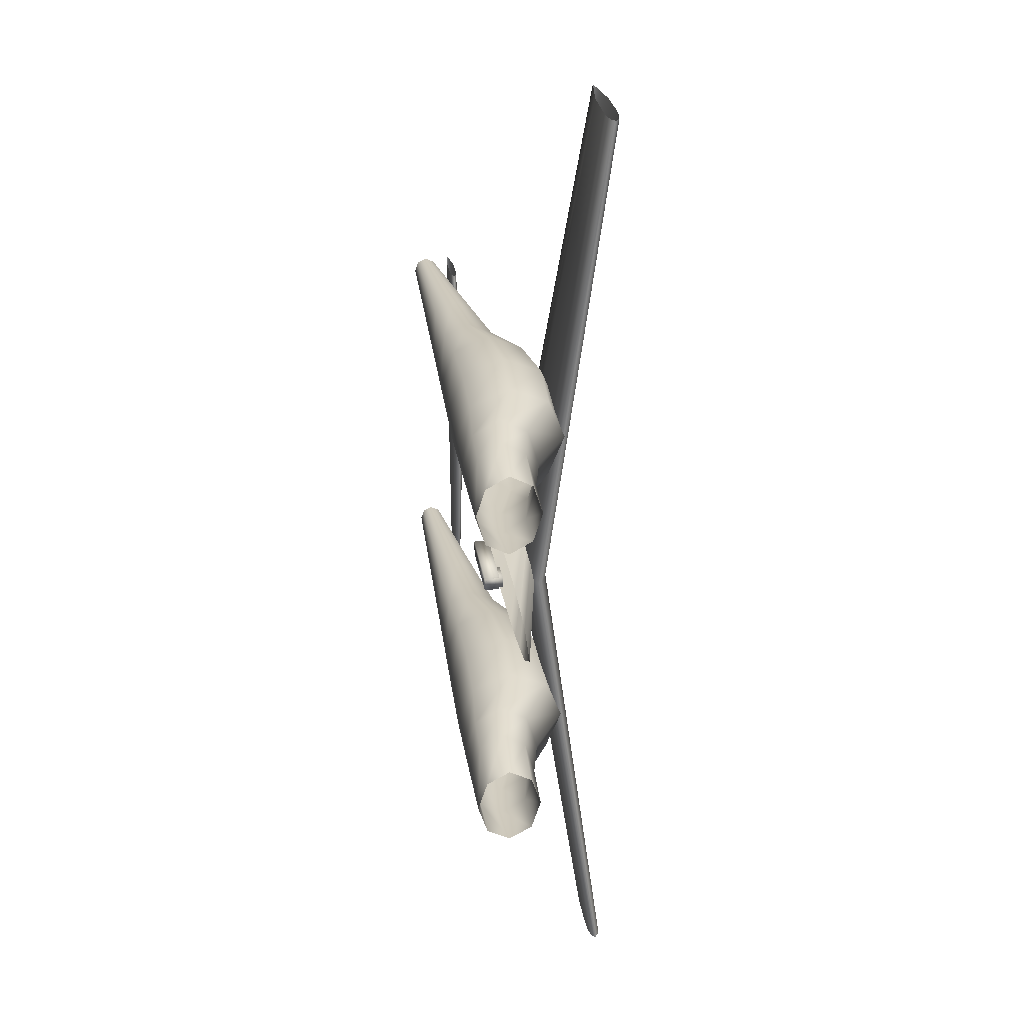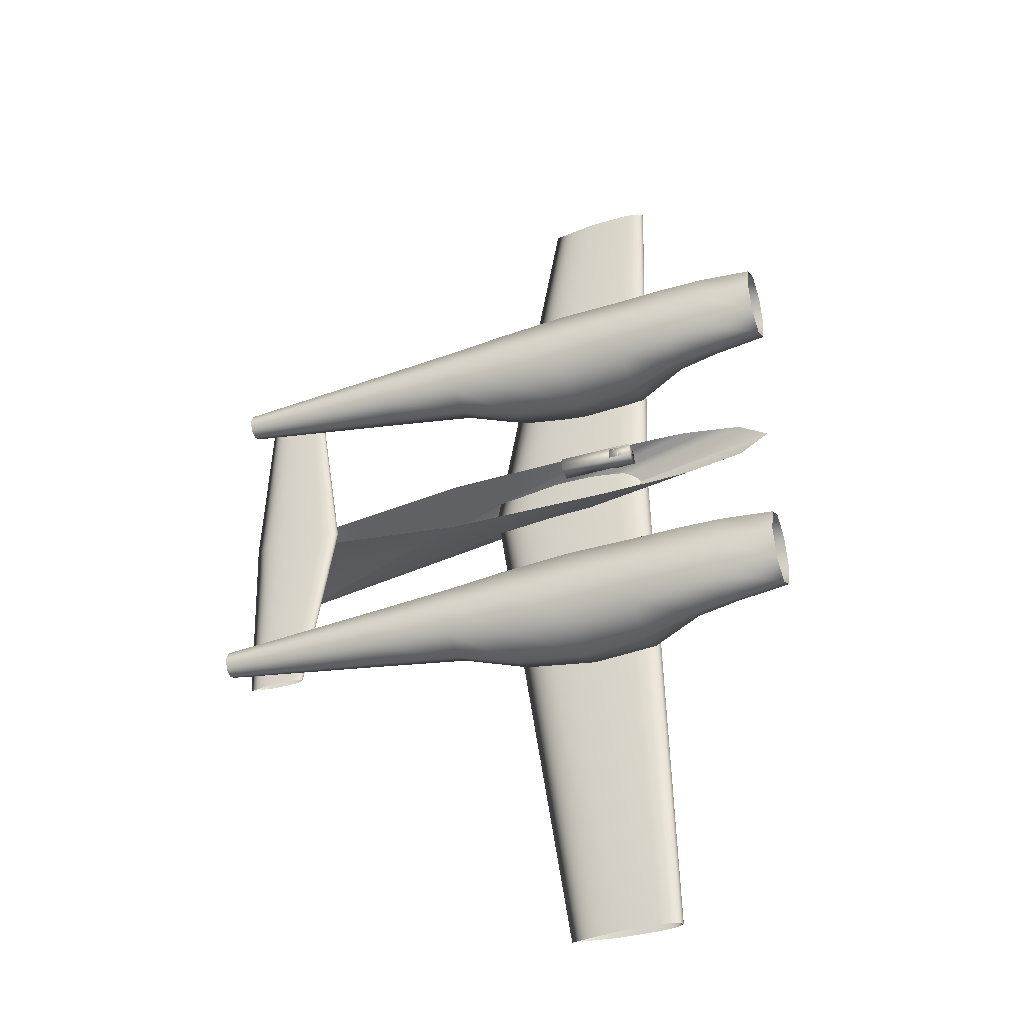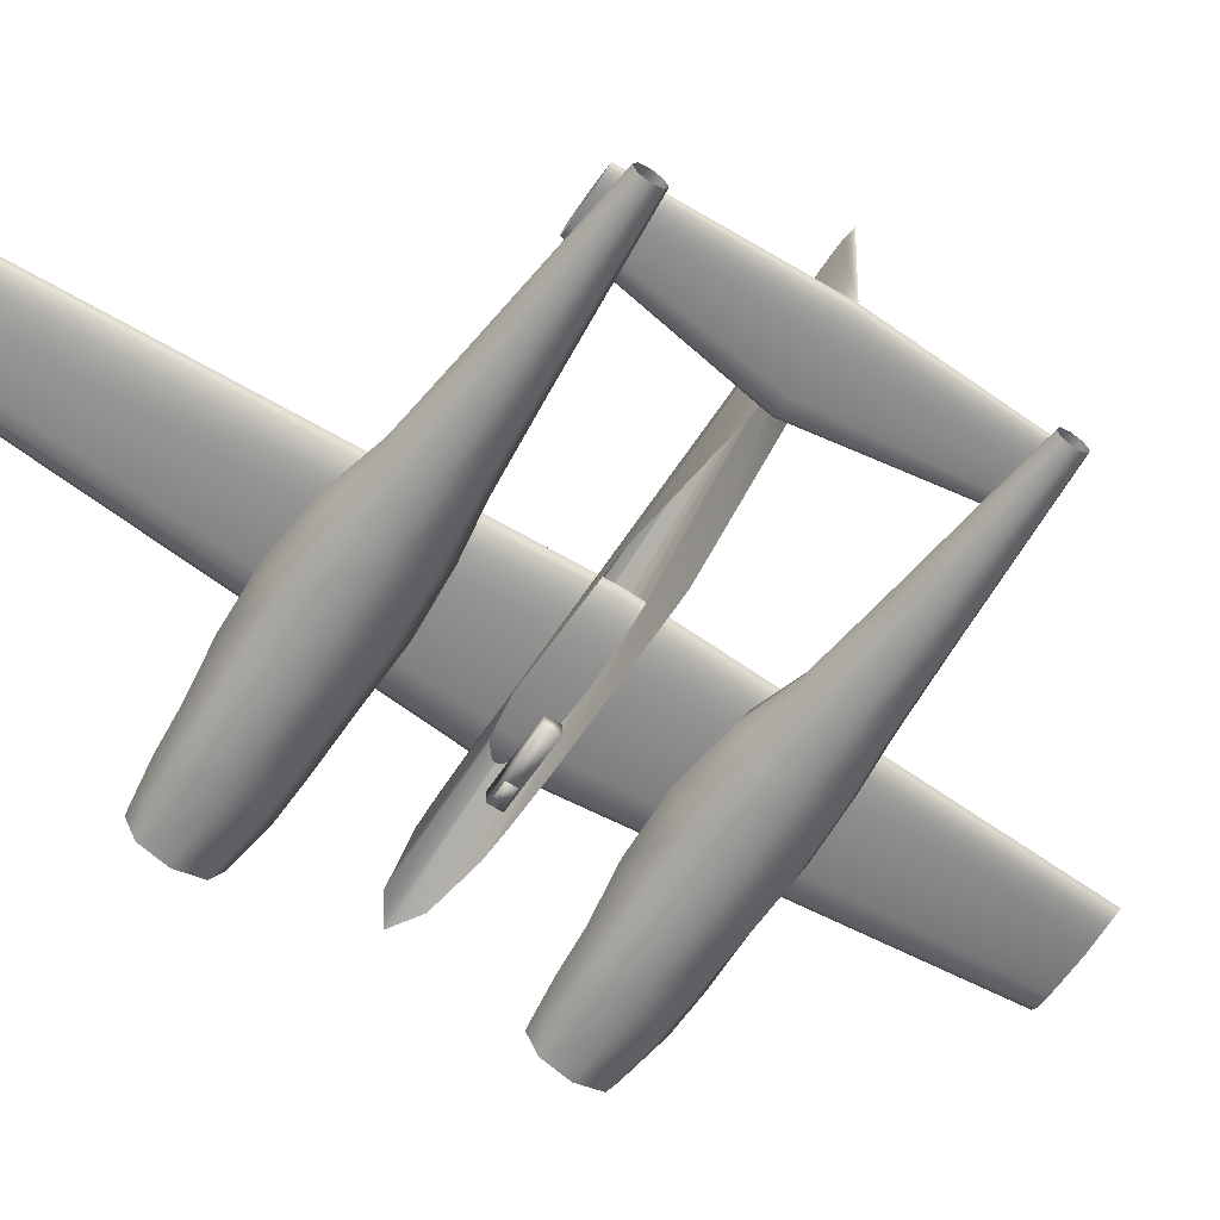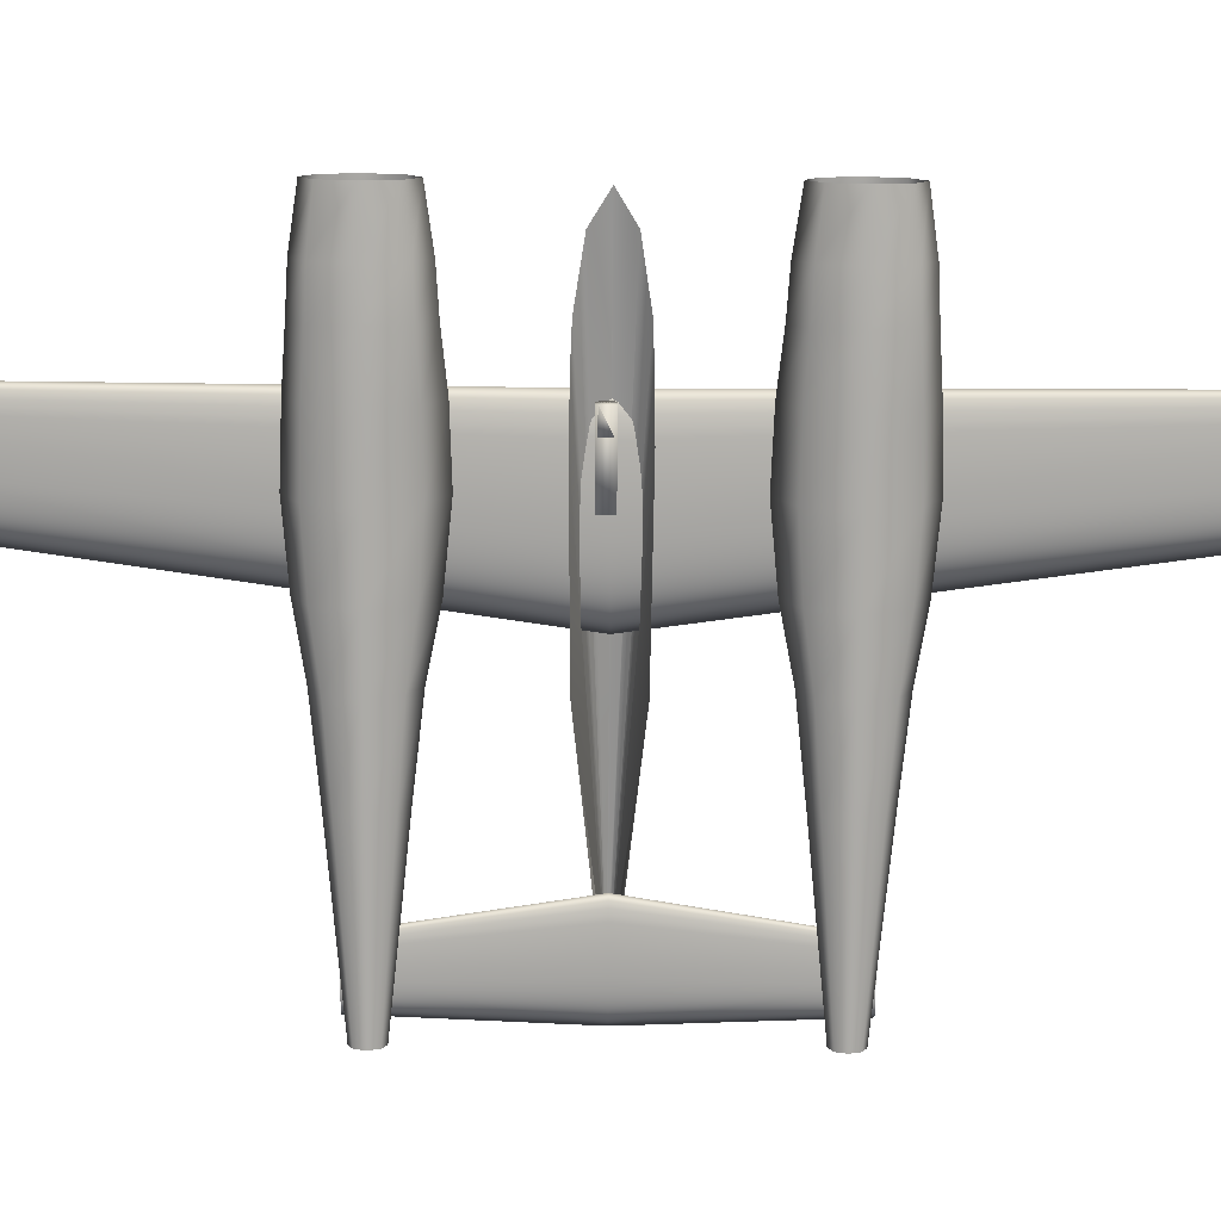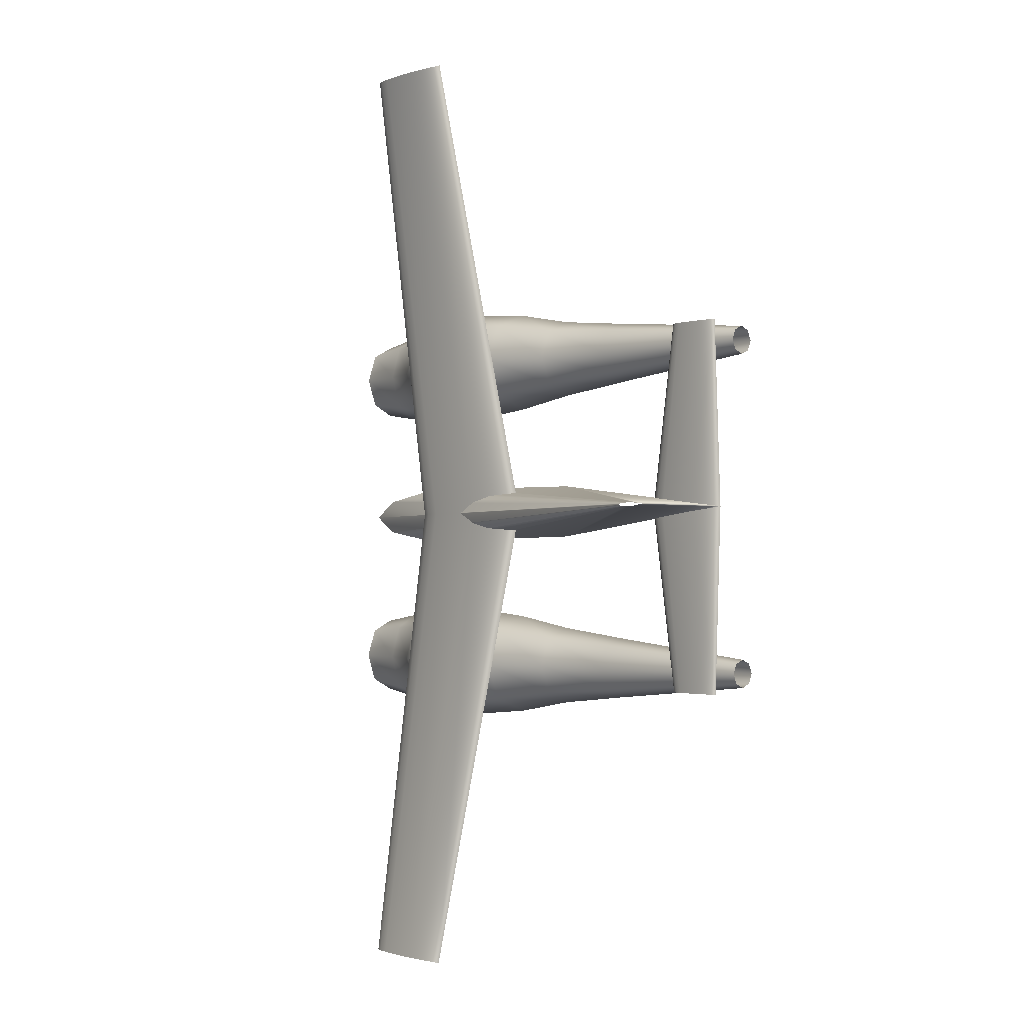
<metadata>
{"format":"obj","ext":"obj","renderer":"f3d","projection":"perspective","resolution":1024,"background":"white","views":[{"elev":29.2,"azim":-99.1,"up":"+Y"},{"elev":-38.5,"azim":-159.5,"up":"+Y"},{"elev":-61.4,"azim":56.5,"up":"+Z"},{"elev":-77.9,"azim":-90.4,"up":"+Z"},{"elev":-1.6,"azim":51.2,"up":"+Y"}]}
</metadata>
<code>
v 0.1682 0.5 0.1096
v 0.1766 0.5 0.1158
v 0.185 0.5 0.1173
v 0.1934 0.5 0.1189
v 0.2018 0.5 0.1193
v 0.2186 0.5 0.1197
v 0.2691 0.5 0.1189
v 0.3363 0.5 0.1096
v 0.2691 0.5 0.1003
v 0.2186 0.5 0.0995
v 0.2018 0.5 0.09988
v 0.1934 0.5 0.1003
v 0.185 0.5 0.1018
v 0.1766 0.5 0.1034
v 0.1755 0.975 0.1772
v 0.181 0.975 0.1812
v 0.1865 0.975 0.1823
v 0.192 0.975 0.1833
v 0.1975 0.975 0.1835
v 0.2084 0.975 0.1838
v 0.2413 0.975 0.1833
v 0.2851 0.975 0.1772
v 0.2413 0.975 0.1711
v 0.2084 0.975 0.1706
v 0.1975 0.975 0.1709
v 0.192 0.975 0.1711
v 0.1865 0.975 0.1721
v 0.181 0.975 0.1732
v 0.1755 0.025 0.1772
v 0.181 0.025 0.1812
v 0.1865 0.025 0.1823
v 0.192 0.025 0.1833
v 0.1975 0.025 0.1835
v 0.2084 0.025 0.1838
v 0.2413 0.025 0.1833
v 0.2851 0.025 0.1772
v 0.2413 0.025 0.1711
v 0.2084 0.025 0.1706
v 0.1975 0.025 0.1709
v 0.192 0.025 0.1711
v 0.1865 0.025 0.1721
v 0.181 0.025 0.1732
v 0.5086 0.5 0.07538
v 0.5133 0.5 0.07888
v 0.5181 0.5 0.07976
v 0.5228 0.5 0.08064
v 0.5276 0.5 0.08086
v 0.5371 0.5 0.08108
v 0.5656 0.5 0.08064
v 0.6036 0.5 0.07538
v 0.5656 0.5 0.07011
v 0.5371 0.5 0.06968
v 0.5276 0.5 0.06989
v 0.5228 0.5 0.07011
v 0.5181 0.5 0.07099
v 0.5133 0.5 0.07187
v 0.5378 0.6827 0.07538
v 0.5407 0.6827 0.07753
v 0.5437 0.6827 0.07807
v 0.5466 0.6827 0.07861
v 0.5495 0.6827 0.07875
v 0.5554 0.6827 0.07888
v 0.5729 0.6827 0.07861
v 0.5963 0.6827 0.07538
v 0.5729 0.6827 0.07214
v 0.5554 0.6827 0.07187
v 0.5495 0.6827 0.072
v 0.5466 0.6827 0.07214
v 0.5437 0.6827 0.07268
v 0.5407 0.6827 0.07322
v 0.5378 0.3173 0.07538
v 0.5407 0.3173 0.07753
v 0.5437 0.3173 0.07807
v 0.5466 0.3173 0.07861
v 0.5495 0.3173 0.07875
v 0.5554 0.3173 0.07888
v 0.5729 0.3173 0.07861
v 0.5963 0.3173 0.07538
v 0.5729 0.3173 0.07214
v 0.5554 0.3173 0.07187
v 0.5495 0.3173 0.072
v 0.5466 0.3173 0.07214
v 0.5437 0.3173 0.07268
v 0.5407 0.3173 0.07322
v 0.025 0.3777 0.05592
v 0.025 0.3659 0.07779
v 0.025 0.3374 0.08684
v 0.025 0.309 0.07779
v 0.025 0.2972 0.05592
v 0.025 0.309 0.03406
v 0.025 0.3374 0.025
v 0.025 0.3659 0.03406
v 0.07688 0.3852 0.05712
v 0.07688 0.3712 0.07983
v 0.07688 0.3374 0.08923
v 0.07688 0.3037 0.07983
v 0.07688 0.2897 0.05712
v 0.07688 0.3037 0.03441
v 0.07688 0.3374 0.025
v 0.07688 0.3712 0.03441
v 0.1184 0.3878 0.06202
v 0.1184 0.373 0.08821
v 0.1184 0.3374 0.09905
v 0.1184 0.3019 0.08821
v 0.1184 0.2871 0.06202
v 0.1184 0.3019 0.03584
v 0.1184 0.3374 0.025
v 0.1184 0.373 0.03584
v 0.1712 0.3926 0.07925
v 0.1712 0.3764 0.1174
v 0.1712 0.3374 0.1333
v 0.1712 0.2985 0.1174
v 0.1712 0.2823 0.07925
v 0.1712 0.2985 0.04106
v 0.1712 0.3374 0.02524
v 0.1712 0.3764 0.04106
v 0.2357 0.3949 0.08234
v 0.2357 0.3781 0.1214
v 0.2357 0.3374 0.1375
v 0.2357 0.2968 0.1214
v 0.2357 0.28 0.08234
v 0.2357 0.2968 0.04332
v 0.2357 0.3374 0.02715
v 0.2357 0.3781 0.04332
v 0.3044 0.3883 0.07816
v 0.3044 0.3734 0.1126
v 0.3044 0.3374 0.1269
v 0.3044 0.3015 0.1126
v 0.3044 0.2866 0.07816
v 0.3044 0.3015 0.04371
v 0.3044 0.3374 0.02944
v 0.3044 0.3734 0.04371
v 0.3631 0.3768 0.06617
v 0.3631 0.3652 0.09076
v 0.3631 0.3374 0.1009
v 0.3631 0.3096 0.09076
v 0.3631 0.2981 0.06617
v 0.3631 0.3096 0.04158
v 0.3631 0.3374 0.0314
v 0.3631 0.3652 0.04158
v 0.4447 0.3678 0.06143
v 0.4447 0.3589 0.08075
v 0.4447 0.3374 0.08875
v 0.4447 0.316 0.08075
v 0.4447 0.3071 0.06143
v 0.4447 0.316 0.04212
v 0.4447 0.3374 0.03412
v 0.4447 0.3589 0.04212
v 0.6096 0.3511 0.05186
v 0.6096 0.3471 0.06051
v 0.6096 0.3374 0.0641
v 0.6096 0.3278 0.06051
v 0.6096 0.3238 0.05186
v 0.6096 0.3278 0.0432
v 0.6096 0.3374 0.03961
v 0.6096 0.3471 0.0432
v 0.025 0.7028 0.05592
v 0.025 0.691 0.07779
v 0.025 0.6626 0.08684
v 0.025 0.6341 0.07779
v 0.025 0.6223 0.05592
v 0.025 0.6341 0.03406
v 0.025 0.6626 0.025
v 0.025 0.691 0.03406
v 0.07688 0.7103 0.05712
v 0.07688 0.6963 0.07983
v 0.07688 0.6626 0.08923
v 0.07688 0.6288 0.07983
v 0.07688 0.6148 0.05712
v 0.07688 0.6288 0.03441
v 0.07688 0.6626 0.025
v 0.07688 0.6963 0.03441
v 0.1184 0.7129 0.06202
v 0.1184 0.6981 0.08821
v 0.1184 0.6626 0.09905
v 0.1184 0.627 0.08821
v 0.1184 0.6122 0.06202
v 0.1184 0.627 0.03584
v 0.1184 0.6626 0.025
v 0.1184 0.6981 0.03584
v 0.1712 0.7177 0.07925
v 0.1712 0.7015 0.1174
v 0.1712 0.6626 0.1333
v 0.1712 0.6236 0.1174
v 0.1712 0.6074 0.07925
v 0.1712 0.6236 0.04106
v 0.1712 0.6626 0.02524
v 0.1712 0.7015 0.04106
v 0.2357 0.72 0.08234
v 0.2357 0.7032 0.1214
v 0.2357 0.6626 0.1375
v 0.2357 0.6219 0.1214
v 0.2357 0.6051 0.08234
v 0.2357 0.6219 0.04332
v 0.2357 0.6626 0.02715
v 0.2357 0.7032 0.04332
v 0.3044 0.7134 0.07816
v 0.3044 0.6985 0.1126
v 0.3044 0.6626 0.1269
v 0.3044 0.6266 0.1126
v 0.3044 0.6117 0.07816
v 0.3044 0.6266 0.04371
v 0.3044 0.6626 0.02944
v 0.3044 0.6985 0.04371
v 0.3631 0.7019 0.06617
v 0.3631 0.6904 0.09076
v 0.3631 0.6626 0.1009
v 0.3631 0.6348 0.09076
v 0.3631 0.6232 0.06617
v 0.3631 0.6348 0.04158
v 0.3631 0.6626 0.0314
v 0.3631 0.6904 0.04158
v 0.4447 0.6929 0.06143
v 0.4447 0.684 0.08075
v 0.4447 0.6626 0.08875
v 0.4447 0.6411 0.08075
v 0.4447 0.6322 0.06143
v 0.4447 0.6411 0.04212
v 0.4447 0.6626 0.03412
v 0.4447 0.684 0.04212
v 0.6096 0.6762 0.05186
v 0.6096 0.6722 0.06051
v 0.6096 0.6626 0.0641
v 0.6096 0.6529 0.06051
v 0.6096 0.6489 0.05186
v 0.6096 0.6529 0.0432
v 0.6096 0.6626 0.03961
v 0.6096 0.6722 0.0432
v 0.03059 0.5 0.07615
v 0.05926 0.5176 0.07615
v 0.08792 0.5221 0.07615
v 0.1166 0.5265 0.07615
v 0.1452 0.5276 0.07615
v 0.2026 0.5287 0.07615
v 0.3746 0.5265 0.07615
v 0.6039 0.5 0.07615
v 0.3746 0.4735 0.07615
v 0.2026 0.4713 0.07615
v 0.1452 0.4724 0.07615
v 0.1166 0.4735 0.07615
v 0.08792 0.4779 0.07615
v 0.05926 0.4824 0.07615
v 0.5802 0.5 0.1858
v 0.5819 0.501 0.1858
v 0.5835 0.5013 0.1858
v 0.5851 0.5015 0.1858
v 0.5868 0.5016 0.1858
v 0.59 0.5016 0.1858
v 0.5999 0.5015 0.1858
v 0.6129 0.5 0.1858
v 0.5999 0.4985 0.1858
v 0.59 0.4984 0.1858
v 0.5868 0.4984 0.1858
v 0.5851 0.4985 0.1858
v 0.5835 0.4987 0.1858
v 0.5819 0.499 0.1858
v 0.1712 0.4963 0.05423
v 0.2442 0.4963 0.05423
v 0.2442 0.511 0.05423
v 0.1712 0.511 0.05423
v 0.1712 0.4963 0.06885
v 0.2442 0.4963 0.06885
v 0.2442 0.511 0.06885
v 0.1712 0.511 0.06885
v 0.1712 0.4982 0.05423
v 0.1931 0.4982 0.05423
v 0.1931 0.5091 0.05423
v 0.1712 0.5091 0.05423
v 0.1712 0.4982 0.0725
v 0.1931 0.4982 0.0725
v 0.1931 0.5091 0.0725
v 0.1712 0.5091 0.0725
f 1 16 15
f 2 17 16
f 3 18 17
f 4 19 18
f 5 20 19
f 6 21 20
f 7 22 21
f 8 23 22
f 9 24 23
f 10 25 24
f 11 26 25
f 12 27 26
f 13 28 27
f 14 15 28
f 1 2 16
f 2 3 17
f 3 4 18
f 4 5 19
f 5 6 20
f 6 7 21
f 7 8 22
f 8 9 23
f 9 10 24
f 10 11 25
f 11 12 26
f 12 13 27
f 13 14 28
f 14 1 15
f 30 1 29
f 31 2 30
f 31 32 3
f 32 33 4
f 33 34 5
f 34 35 6
f 35 36 7
f 36 37 8
f 37 38 9
f 38 39 10
f 39 40 11
f 40 41 12
f 41 42 13
f 42 29 14
f 1 30 2
f 3 2 31
f 4 3 32
f 5 4 33
f 6 5 34
f 7 6 35
f 8 7 36
f 9 8 37
f 10 9 38
f 11 10 39
f 12 11 40
f 13 12 41
f 14 13 42
f 1 14 29
f 43 58 57
f 44 59 58
f 45 60 59
f 46 61 60
f 47 62 61
f 48 63 62
f 49 64 63
f 50 65 64
f 51 66 65
f 52 67 66
f 53 68 67
f 54 69 68
f 55 70 69
f 56 57 70
f 43 44 58
f 44 45 59
f 45 46 60
f 46 47 61
f 47 48 62
f 48 49 63
f 49 50 64
f 50 51 65
f 51 52 66
f 52 53 67
f 53 54 68
f 54 55 69
f 55 56 70
f 56 43 57
f 72 43 71
f 73 44 72
f 73 74 45
f 74 75 46
f 75 76 47
f 76 77 48
f 77 78 49
f 78 79 50
f 79 80 51
f 80 81 52
f 81 82 53
f 82 83 54
f 83 84 55
f 84 71 56
f 43 72 44
f 45 44 73
f 46 45 74
f 47 46 75
f 48 47 76
f 49 48 77
f 50 49 78
f 51 50 79
f 52 51 80
f 53 52 81
f 54 53 82
f 55 54 83
f 56 55 84
f 43 56 71
f 85 94 93
f 86 95 94
f 87 96 95
f 88 97 96
f 89 98 97
f 90 99 98
f 91 100 99
f 92 93 100
f 93 102 101
f 94 103 102
f 95 104 103
f 96 105 104
f 97 106 105
f 98 107 106
f 99 108 107
f 100 101 108
f 101 110 109
f 102 111 110
f 103 112 111
f 104 113 112
f 105 114 113
f 106 115 114
f 107 116 115
f 108 109 116
f 109 118 117
f 110 119 118
f 111 120 119
f 112 121 120
f 113 122 121
f 114 123 122
f 115 124 123
f 116 117 124
f 117 126 125
f 118 127 126
f 119 128 127
f 120 129 128
f 121 130 129
f 122 131 130
f 123 132 131
f 124 125 132
f 125 134 133
f 126 135 134
f 127 136 135
f 128 137 136
f 129 138 137
f 130 139 138
f 131 140 139
f 132 133 140
f 133 142 141
f 134 143 142
f 135 144 143
f 136 145 144
f 137 146 145
f 138 147 146
f 139 148 147
f 140 141 148
f 141 150 149
f 142 151 150
f 143 152 151
f 144 153 152
f 145 154 153
f 146 155 154
f 147 156 155
f 148 149 156
f 85 86 94
f 86 87 95
f 87 88 96
f 88 89 97
f 89 90 98
f 90 91 99
f 91 92 100
f 92 85 93
f 93 94 102
f 94 95 103
f 95 96 104
f 96 97 105
f 97 98 106
f 98 99 107
f 99 100 108
f 100 93 101
f 101 102 110
f 102 103 111
f 103 104 112
f 104 105 113
f 105 106 114
f 106 107 115
f 107 108 116
f 108 101 109
f 109 110 118
f 110 111 119
f 111 112 120
f 112 113 121
f 113 114 122
f 114 115 123
f 115 116 124
f 116 109 117
f 117 118 126
f 118 119 127
f 119 120 128
f 120 121 129
f 121 122 130
f 122 123 131
f 123 124 132
f 124 117 125
f 125 126 134
f 126 127 135
f 127 128 136
f 128 129 137
f 129 130 138
f 130 131 139
f 131 132 140
f 132 125 133
f 133 134 142
f 134 135 143
f 135 136 144
f 136 137 145
f 137 138 146
f 138 139 147
f 139 140 148
f 140 133 141
f 141 142 150
f 142 143 151
f 143 144 152
f 144 145 153
f 145 146 154
f 146 147 155
f 147 148 156
f 148 141 149
f 157 166 165
f 158 167 166
f 159 168 167
f 160 169 168
f 161 170 169
f 162 171 170
f 163 172 171
f 164 165 172
f 165 174 173
f 166 175 174
f 167 176 175
f 168 177 176
f 169 178 177
f 170 179 178
f 171 180 179
f 172 173 180
f 173 182 181
f 174 183 182
f 175 184 183
f 176 185 184
f 177 186 185
f 178 187 186
f 179 188 187
f 180 181 188
f 181 190 189
f 182 191 190
f 183 192 191
f 184 193 192
f 185 194 193
f 186 195 194
f 187 196 195
f 188 189 196
f 189 198 197
f 190 199 198
f 191 200 199
f 192 201 200
f 193 202 201
f 194 203 202
f 195 204 203
f 196 197 204
f 197 206 205
f 198 207 206
f 199 208 207
f 200 209 208
f 201 210 209
f 202 211 210
f 203 212 211
f 204 205 212
f 205 214 213
f 206 215 214
f 207 216 215
f 208 217 216
f 209 218 217
f 210 219 218
f 211 220 219
f 212 213 220
f 213 222 221
f 214 223 222
f 215 224 223
f 216 225 224
f 217 226 225
f 218 227 226
f 219 228 227
f 220 221 228
f 157 158 166
f 158 159 167
f 159 160 168
f 160 161 169
f 161 162 170
f 162 163 171
f 163 164 172
f 164 157 165
f 165 166 174
f 166 167 175
f 167 168 176
f 168 169 177
f 169 170 178
f 170 171 179
f 171 172 180
f 172 165 173
f 173 174 182
f 174 175 183
f 175 176 184
f 176 177 185
f 177 178 186
f 178 179 187
f 179 180 188
f 180 173 181
f 181 182 190
f 182 183 191
f 183 184 192
f 184 185 193
f 185 186 194
f 186 187 195
f 187 188 196
f 188 181 189
f 189 190 198
f 190 191 199
f 191 192 200
f 192 193 201
f 193 194 202
f 194 195 203
f 195 196 204
f 196 189 197
f 197 198 206
f 198 199 207
f 199 200 208
f 200 201 209
f 201 202 210
f 202 203 211
f 203 204 212
f 204 197 205
f 205 206 214
f 206 207 215
f 207 208 216
f 208 209 217
f 209 210 218
f 210 211 219
f 211 212 220
f 212 205 213
f 213 214 222
f 214 215 223
f 215 216 224
f 216 217 225
f 217 218 226
f 218 219 227
f 219 220 228
f 220 213 221
f 229 244 243
f 230 245 244
f 231 246 245
f 232 247 246
f 233 248 247
f 234 249 248
f 235 250 249
f 236 251 250
f 237 252 251
f 238 253 252
f 239 254 253
f 240 255 254
f 241 256 255
f 242 243 256
f 229 230 244
f 230 231 245
f 231 232 246
f 232 233 247
f 233 234 248
f 234 235 249
f 235 236 250
f 236 237 251
f 237 238 252
f 238 239 253
f 239 240 254
f 240 241 255
f 241 242 256
f 242 229 243
f 257 260 258
f 258 260 259
f 257 262 261
f 257 258 262
f 257 261 260
f 260 261 264
f 260 264 263
f 260 263 259
f 258 263 262
f 258 259 263
f 262 264 261
f 262 263 264
f 265 268 266
f 266 268 267
f 265 270 269
f 265 266 270
f 265 269 268
f 268 269 272
f 268 272 271
f 268 271 267
f 266 271 270
f 266 267 271
f 270 272 269
f 270 271 272

</code>
